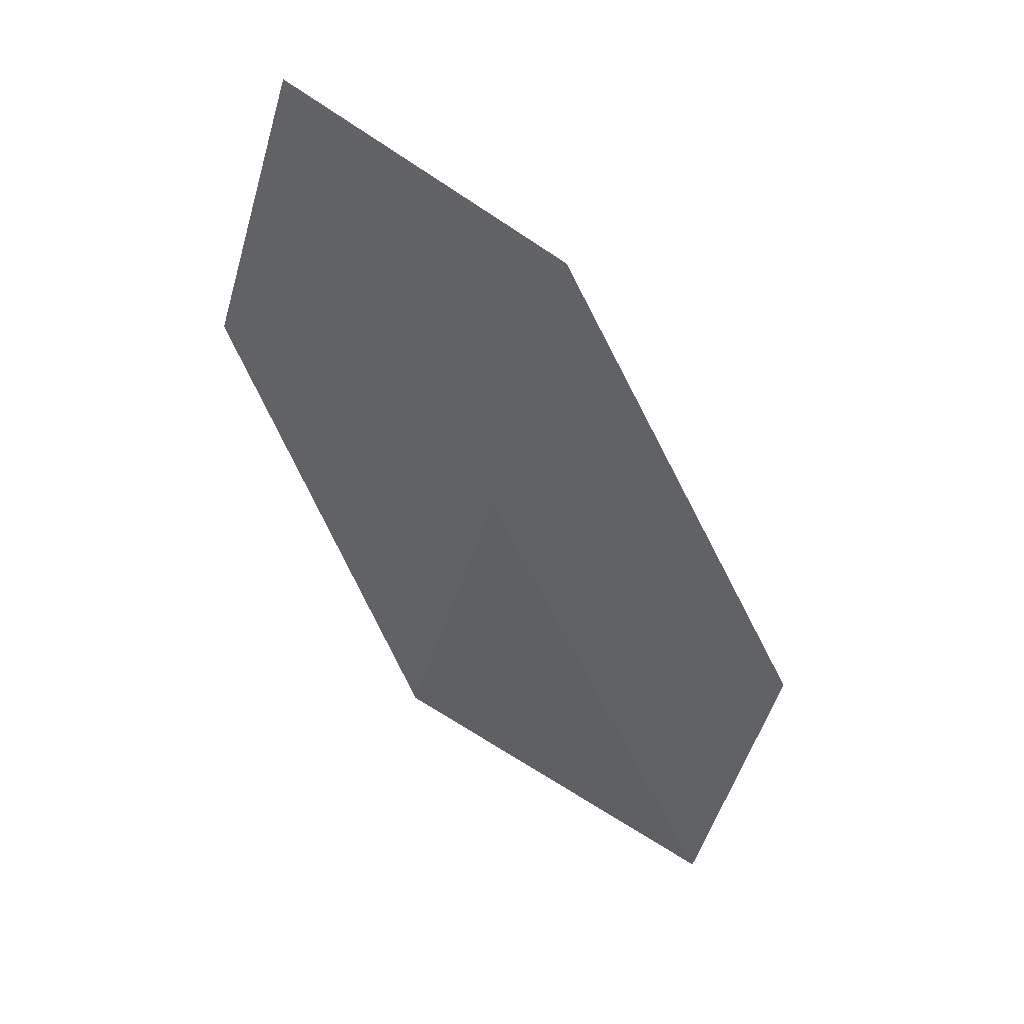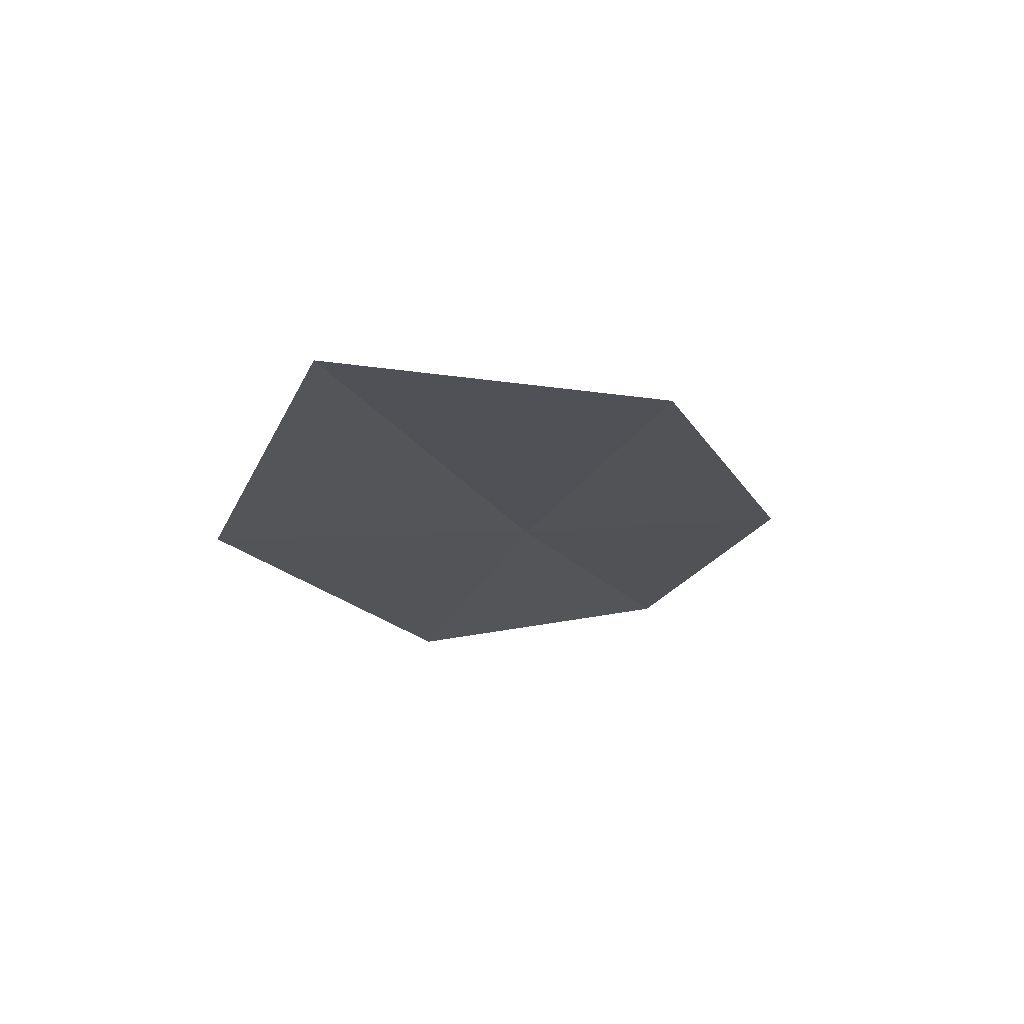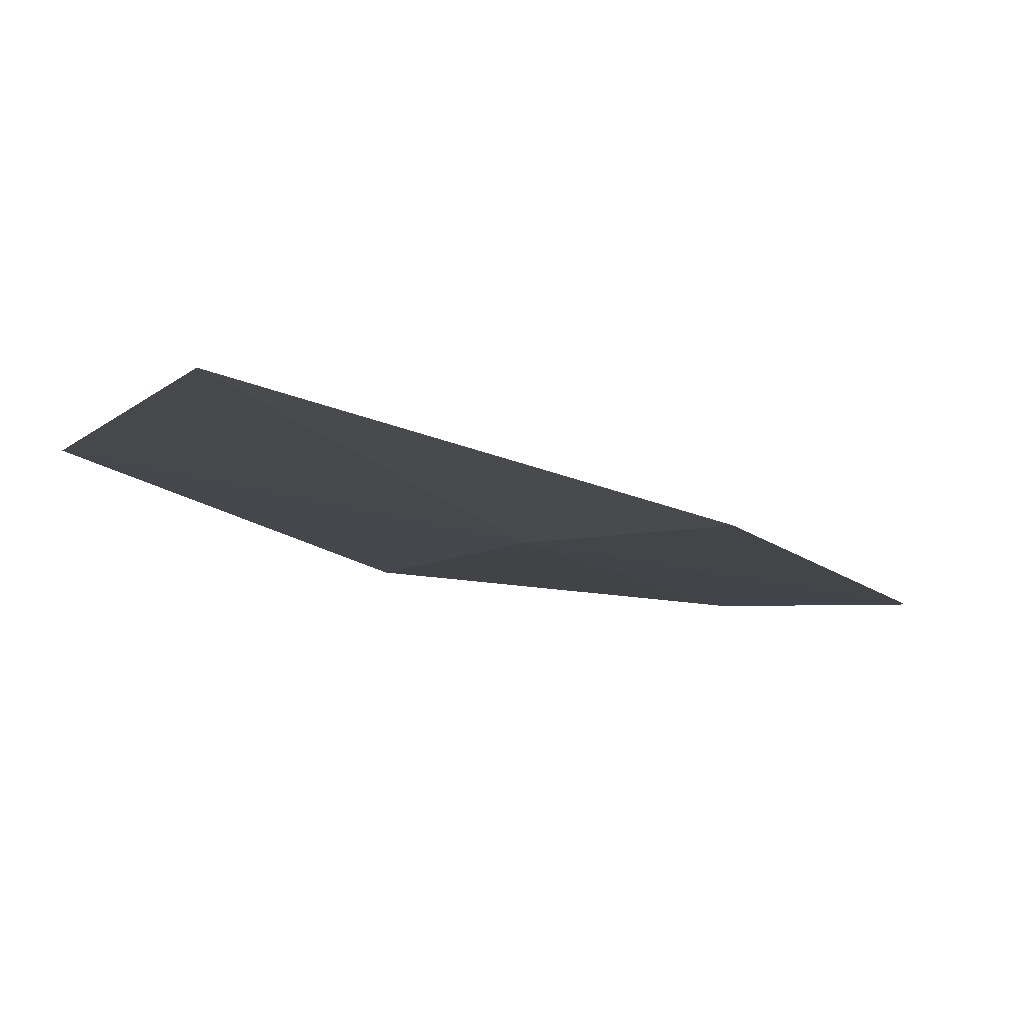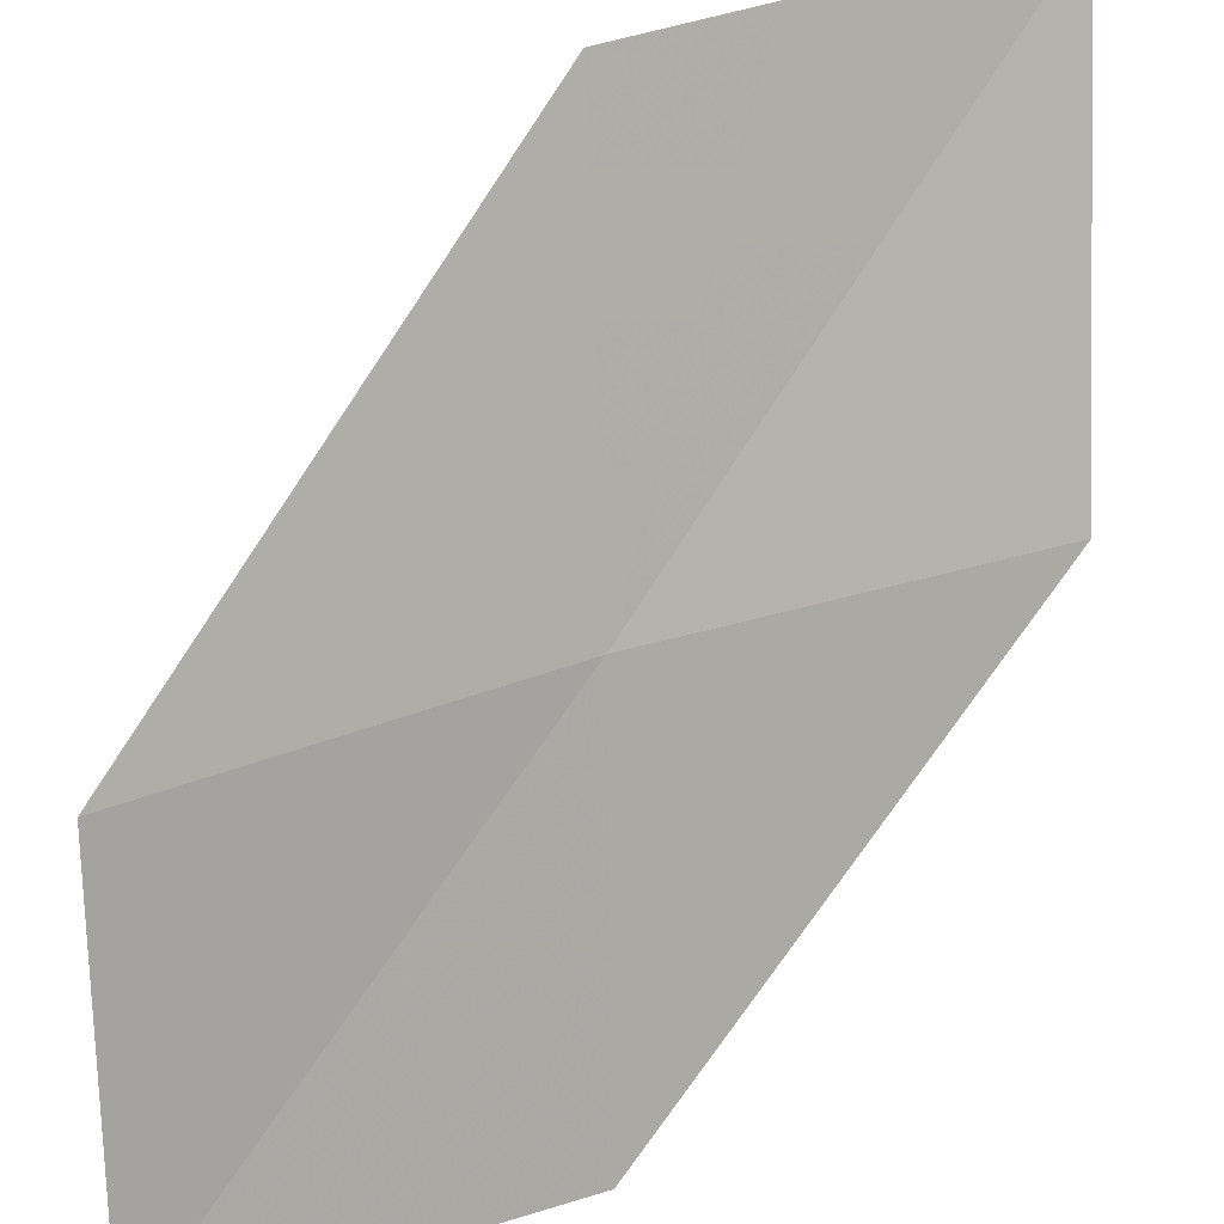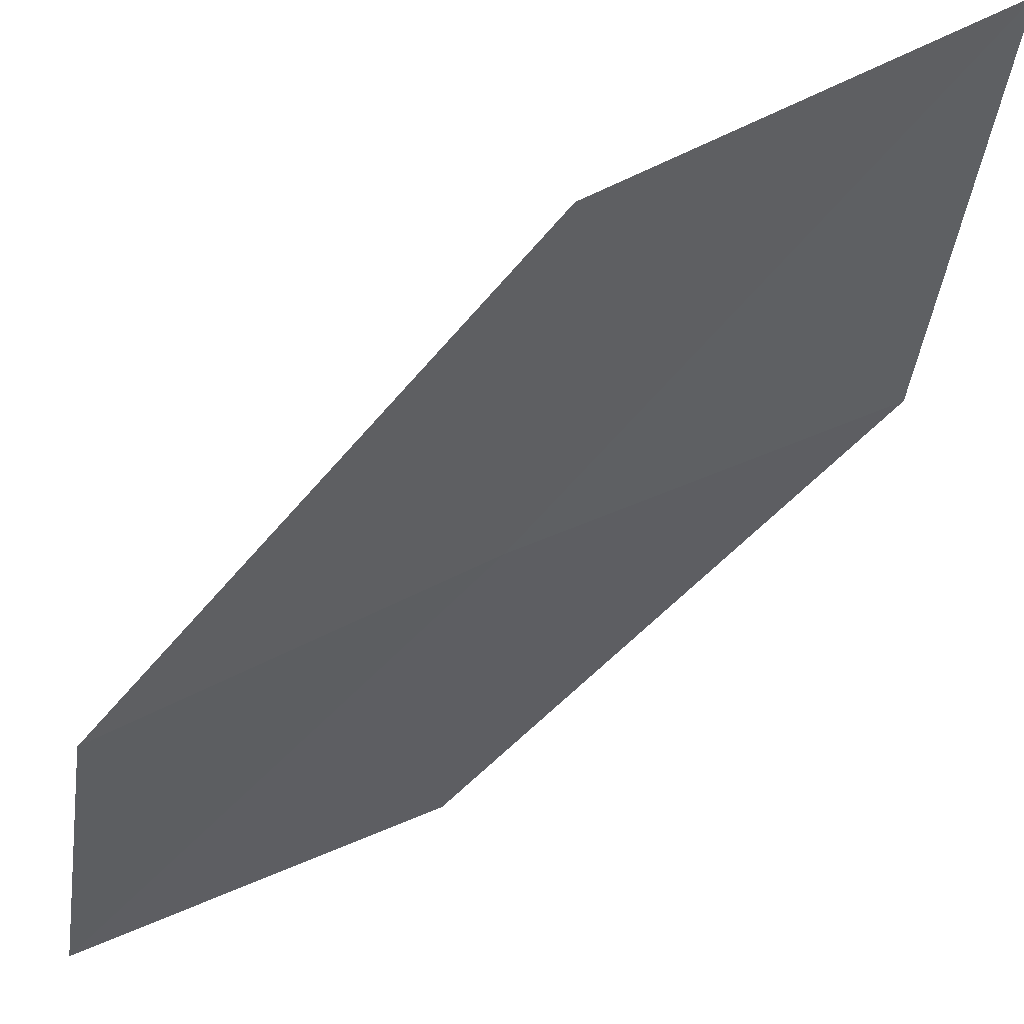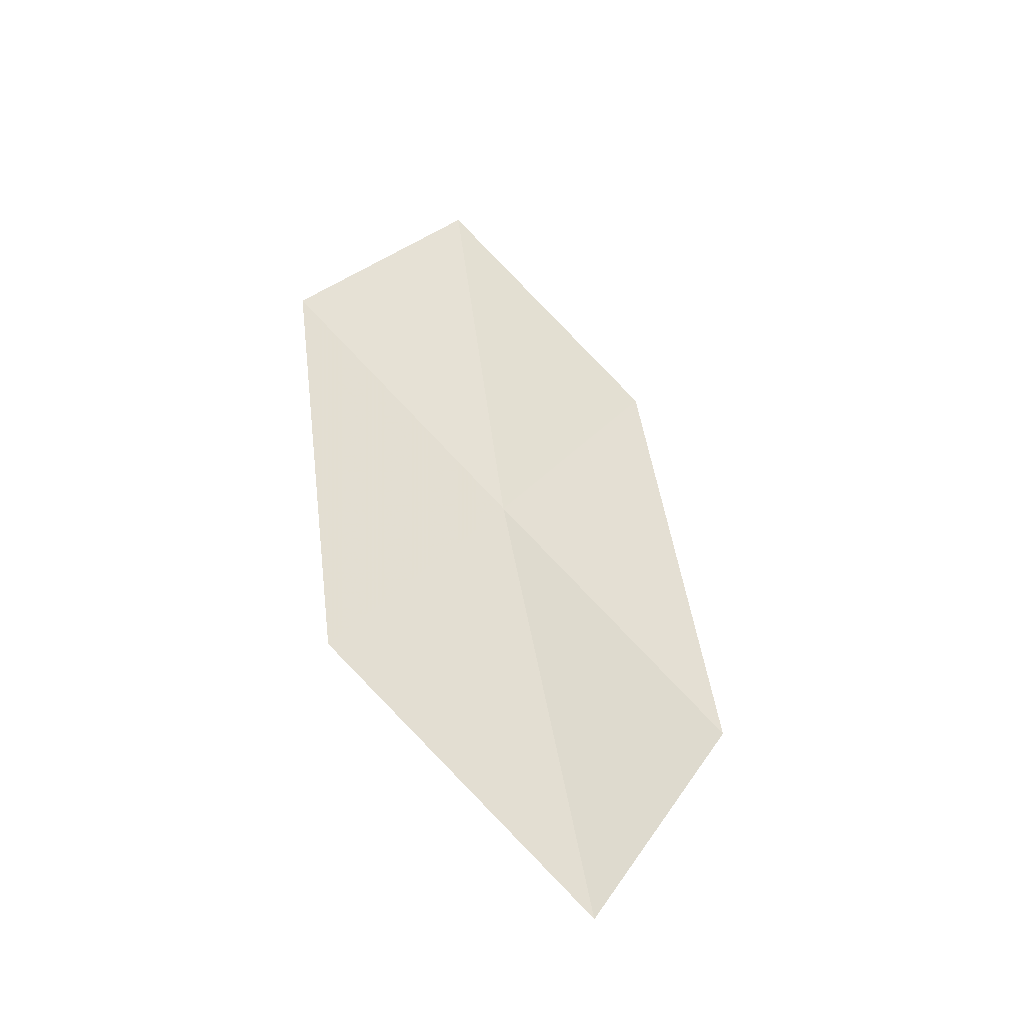
<metadata>
{"format":"obj","ext":"obj","renderer":"f3d","projection":"perspective","resolution":1024,"background":"white","views":[{"elev":5.2,"azim":-150.7,"up":"+Y"},{"elev":-76.8,"azim":17.0,"up":"+Y"},{"elev":24.1,"azim":11.9,"up":"+Z"},{"elev":-57.3,"azim":-53.9,"up":"+Z"},{"elev":-18.6,"azim":-63.8,"up":"+Z"},{"elev":-12.5,"azim":-33.5,"up":"+Y"}]}
</metadata>
<code>
v -9.857 -19.12 14.01
v -11.59 -20.29 14.8
v -10.9 -17.6 13.06
v -8.719 -20.64 14.88
v -10.47 -21.87 15.87
v -8.219 -17.97 13.32
v -9.289 -16.5 12.51
f 1 3 2
f 1 5 4
f 1 2 5
f 1 6 7
f 1 7 3
f 1 4 6

</code>
